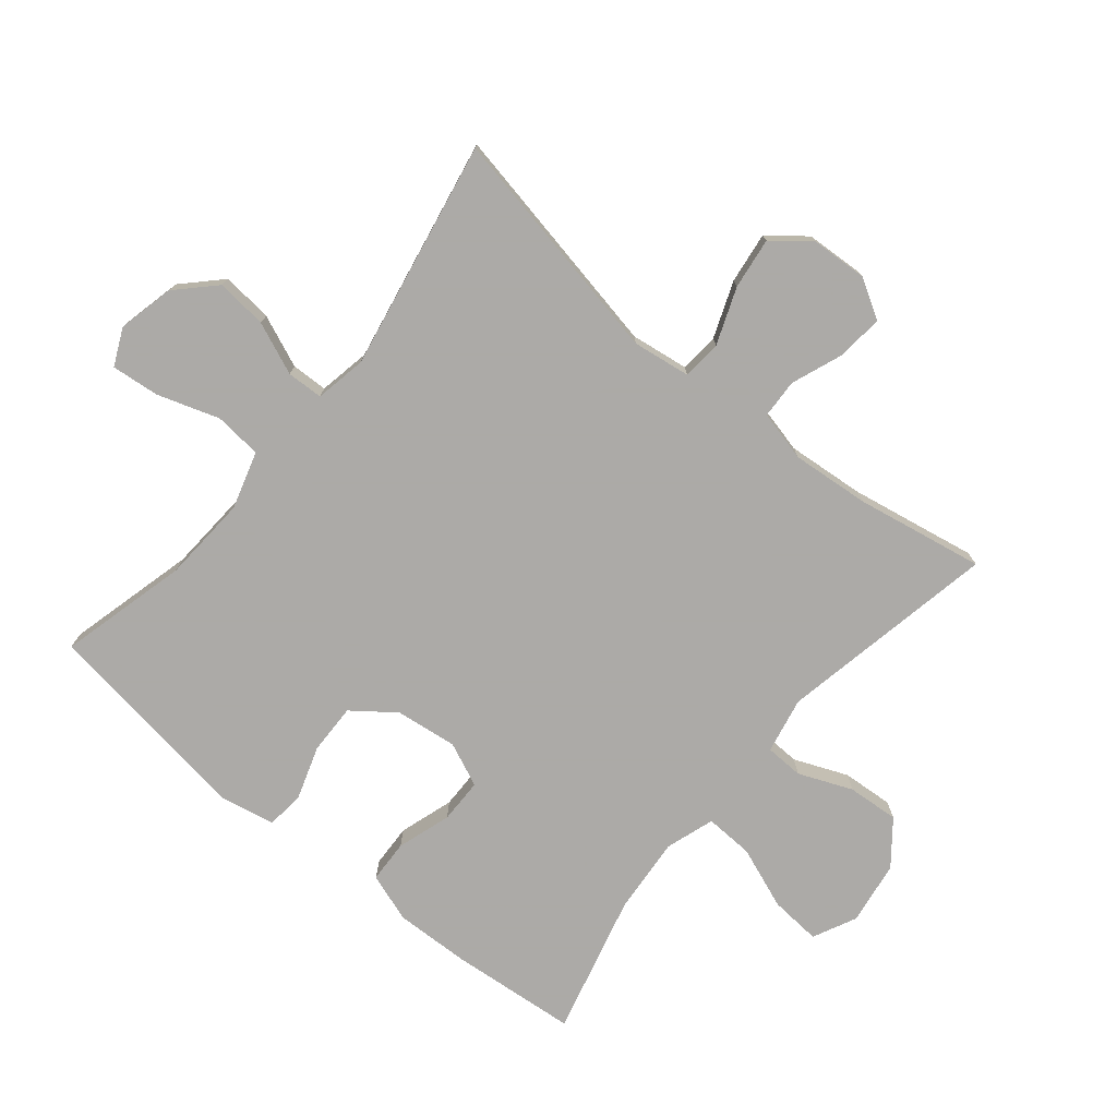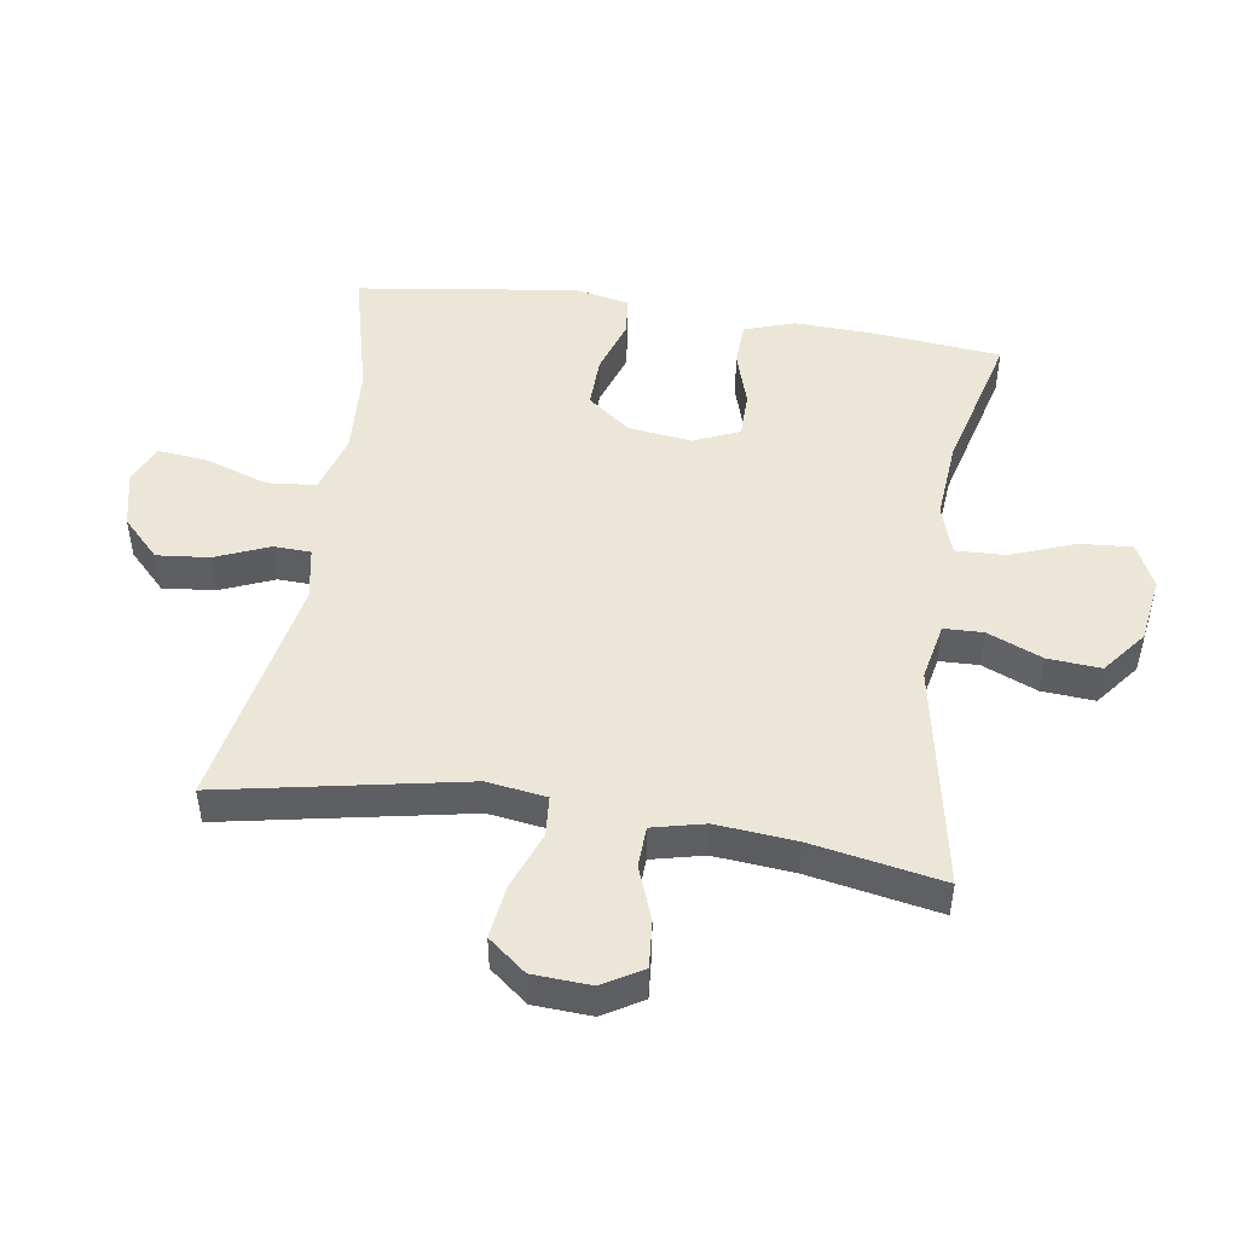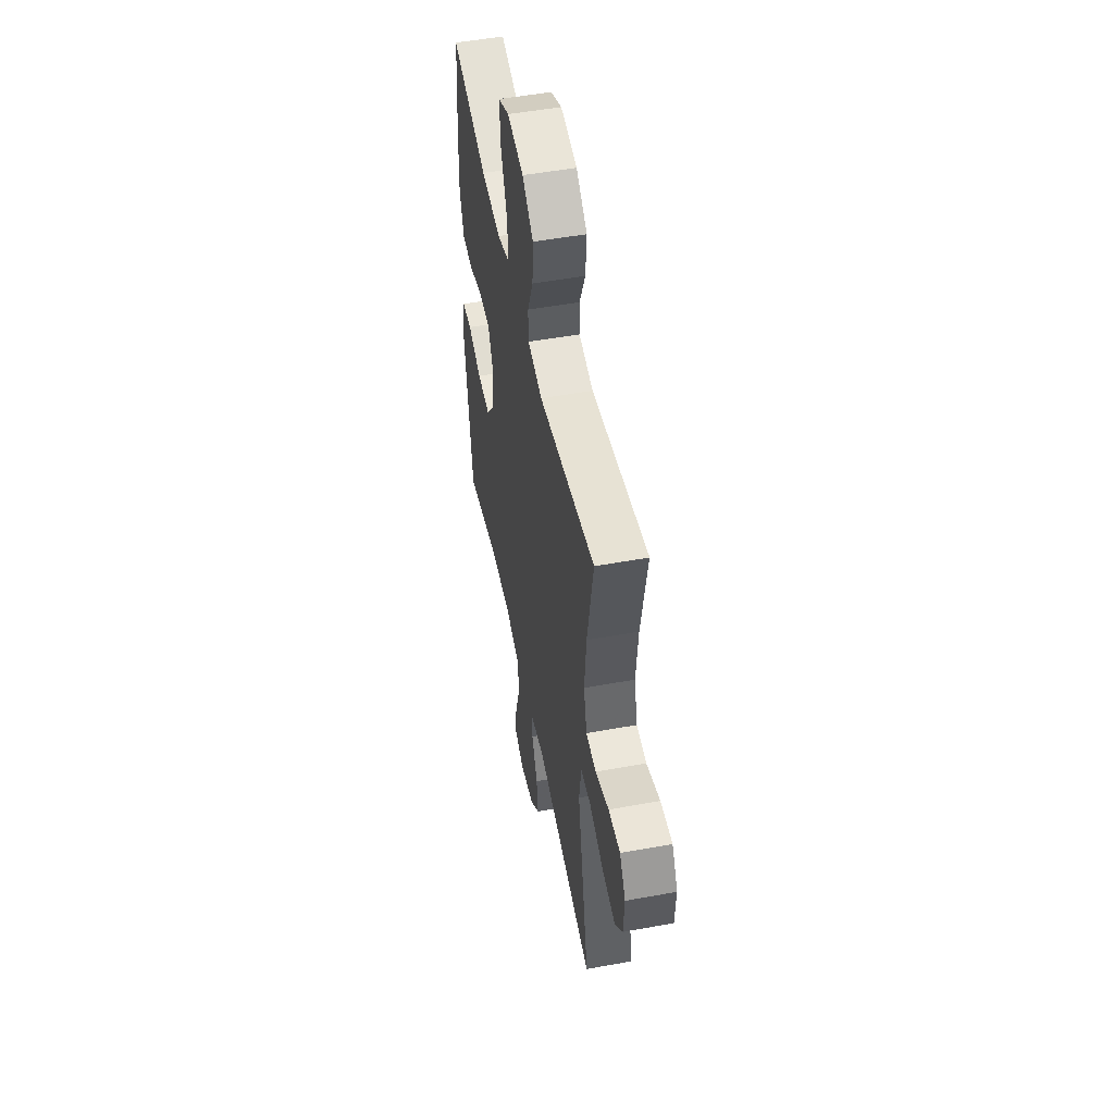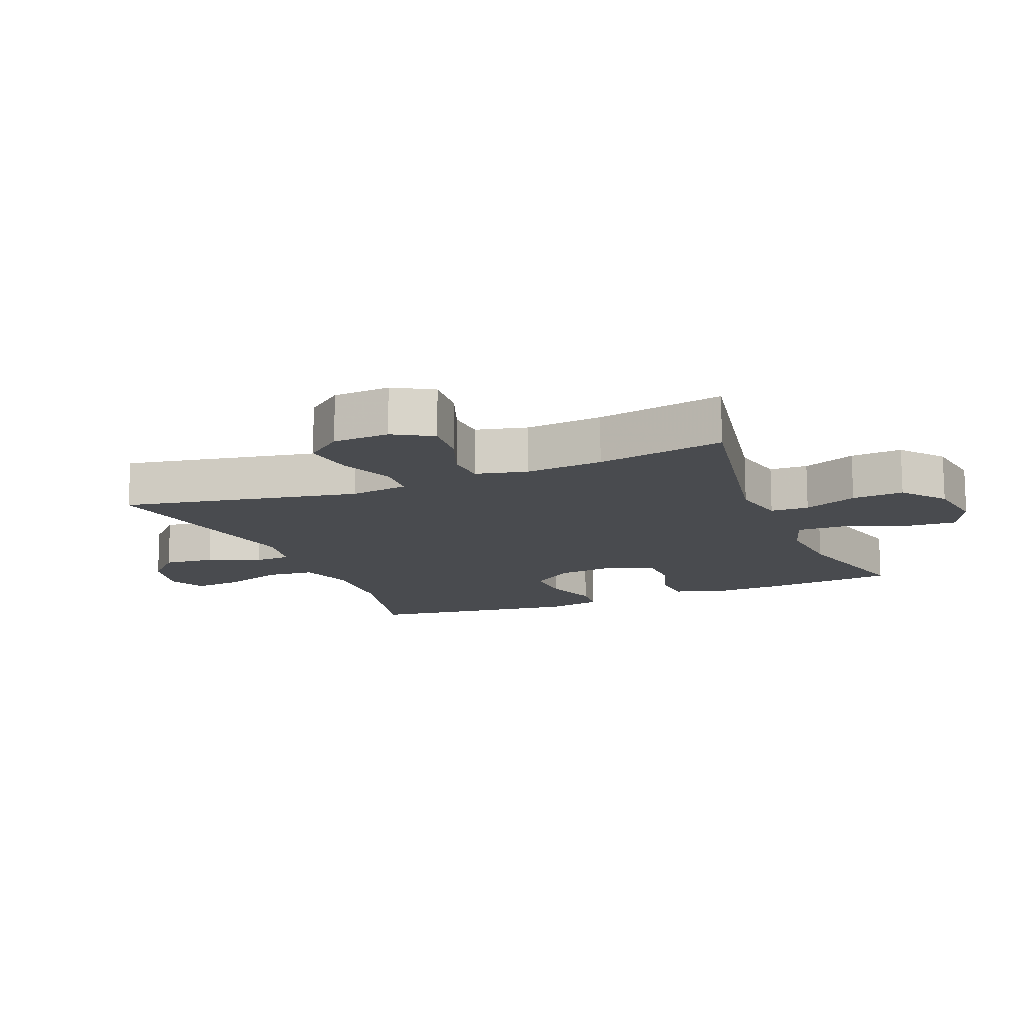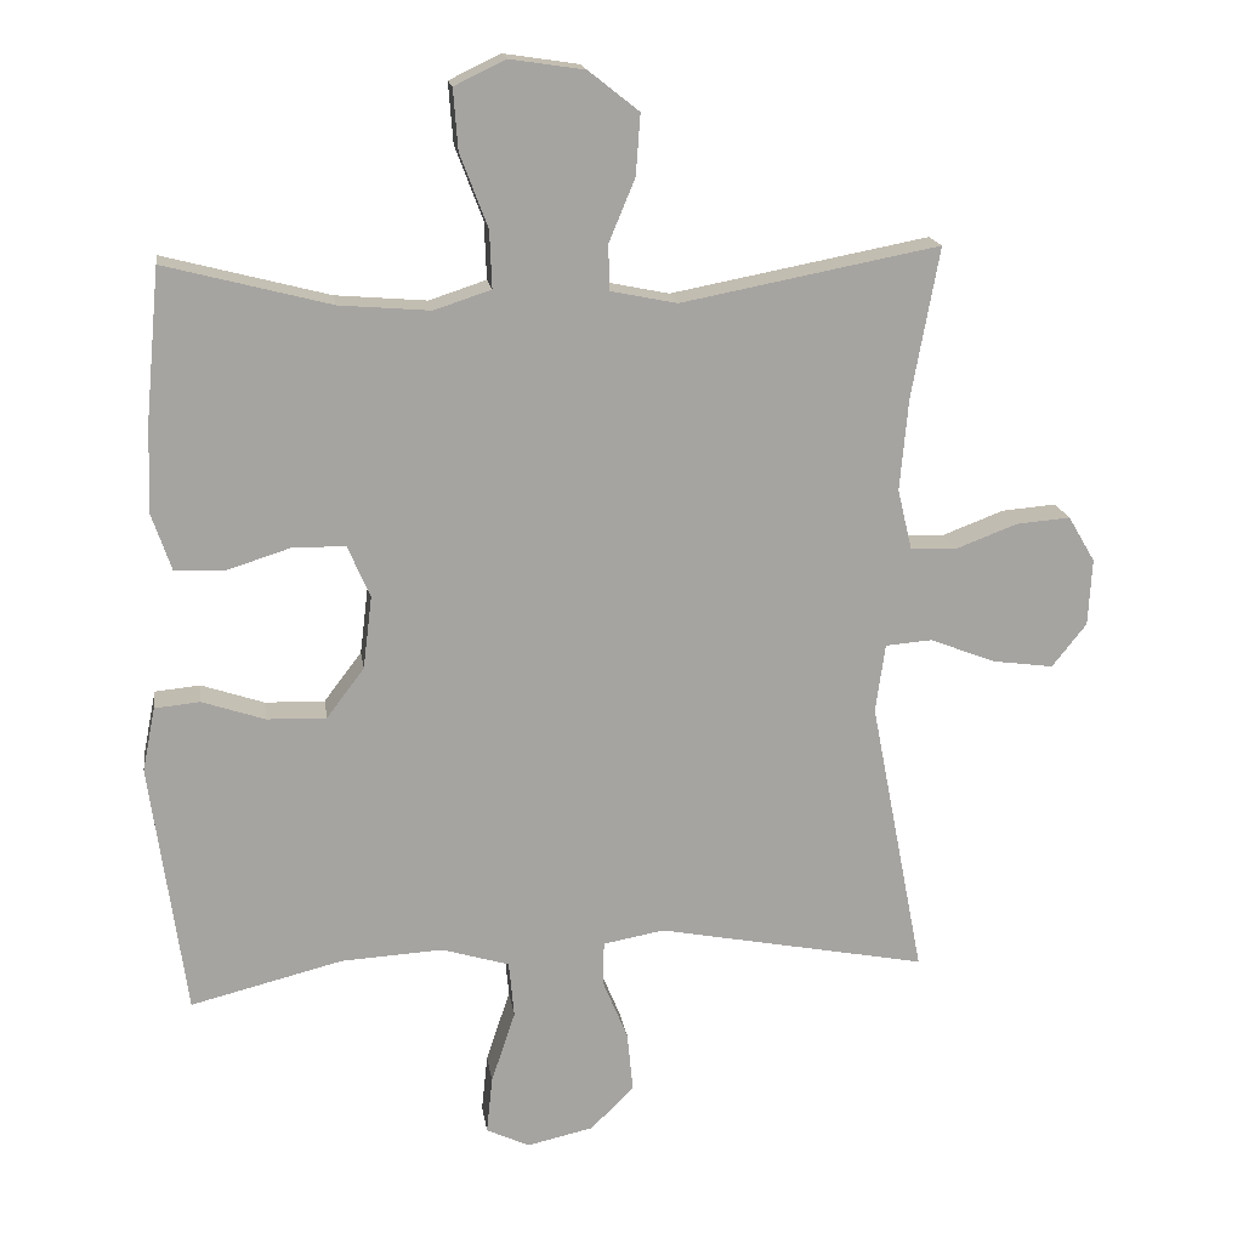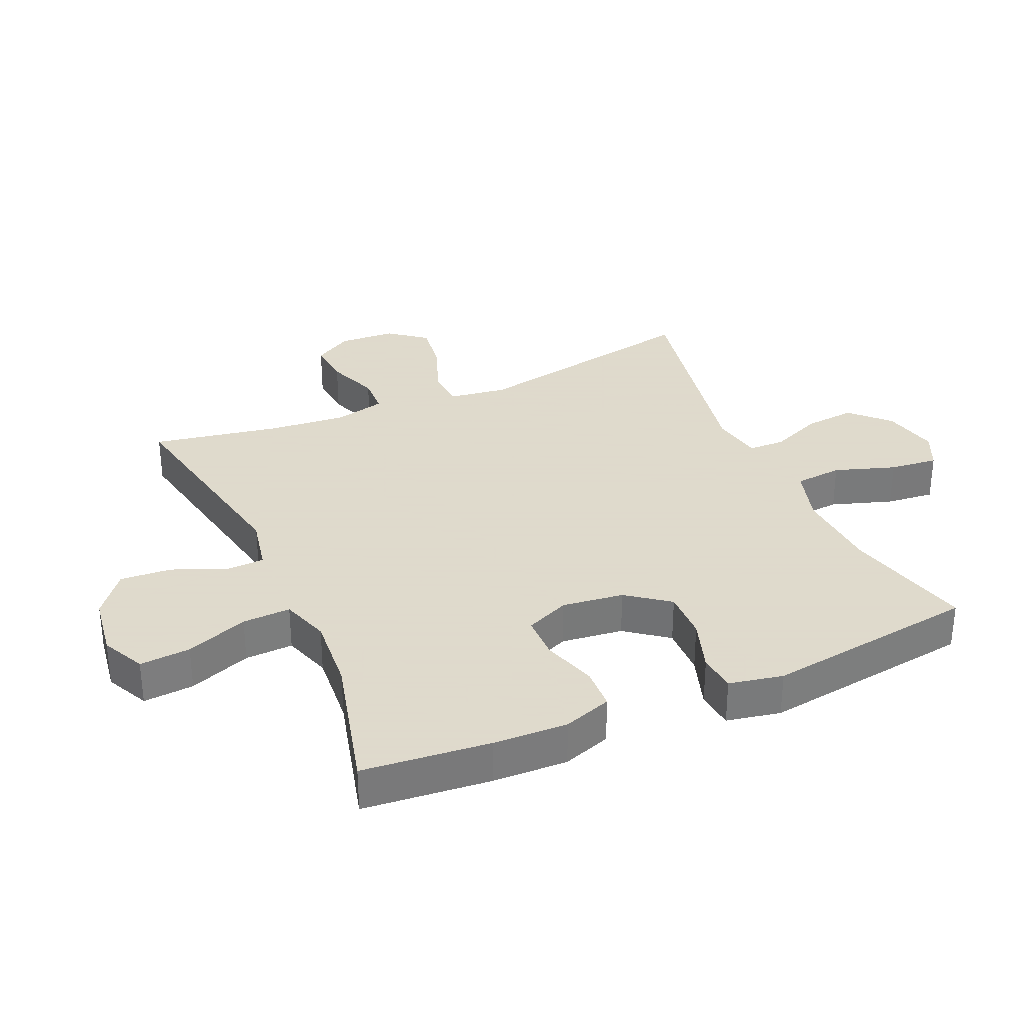
<metadata>
{"format":"obj","ext":"obj","renderer":"f3d","projection":"perspective","resolution":1024,"background":"white","views":[{"elev":-76.0,"azim":-129.6,"up":"+Y"},{"elev":48.7,"azim":-81.3,"up":"+Y"},{"elev":51.5,"azim":-101.2,"up":"+Z"},{"elev":-13.7,"azim":-67.7,"up":"+Y"},{"elev":16.9,"azim":171.8,"up":"+Z"},{"elev":32.4,"azim":66.2,"up":"+Y"}]}
</metadata>
<code>
v 0.5 0.07 -0.5
v 0.298 0.07 -0.449
v 0.162 0.07 -0.441
v 0.072 0.07 -0.468
v 0.065 0.07 -0.543
v 0.097 0.07 -0.639
v 0.105 0.07 -0.715
v 0.047 0.07 -0.742
v -0.041 0.07 -0.722
v -0.099 0.07 -0.665
v -0.091 0.07 -0.585
v -0.057 0.07 -0.503
v -0.059 0.07 -0.446
v -0.14 0.07 -0.431
v -0.5 0.07 -0.5
v -0.428 0.07 -0.128
v -0.441 0.07 -0.037
v -0.503 0.07 -0.032
v -0.591 0.07 -0.066
v -0.672 0.07 -0.077
v -0.718 0.07 -0.019
v -0.723 0.07 0.07
v -0.687 0.07 0.131
v -0.615 0.07 0.125
v -0.533 0.07 0.094
v -0.471 0.07 0.097
v -0.452 0.07 0.177
v -0.463 0.07 0.299
v -0.5 0.07 0.5
v -0.156 0.07 0.434
v -0.068 0.07 0.452
v -0.066 0.07 0.512
v -0.101 0.07 0.596
v -0.107 0.07 0.677
v -0.04 0.07 0.73
v 0.06 0.07 0.745
v 0.128 0.07 0.712
v 0.122 0.07 0.632
v 0.085 0.07 0.534
v 0.082 0.07 0.458
v 0.158 0.07 0.433
v 0.279 0.07 0.443
v 0.5 0.07 0.5
v 0.519 0.07 0.299
v 0.523 0.07 0.182
v 0.497 0.07 0.106
v 0.43 0.07 0.103
v 0.345 0.07 0.13
v 0.275 0.07 0.129
v 0.245 0.07 0.06
v 0.257 0.07 -0.037
v 0.307 0.07 -0.103
v 0.386 0.07 -0.101
v 0.47 0.07 -0.073
v 0.53 0.07 -0.079
v 0.547 0.07 -0.164
v 0.5 0 -0.5
v 0.298 0 -0.449
v 0.162 0 -0.441
v 0.072 0 -0.468
v 0.065 0 -0.543
v 0.097 0 -0.639
v 0.105 0 -0.715
v 0.047 0 -0.742
v -0.041 0 -0.722
v -0.099 0 -0.665
v -0.091 0 -0.585
v -0.057 0 -0.503
v -0.059 0 -0.446
v -0.14 0 -0.431
v -0.5 0 -0.5
v -0.428 0 -0.128
v -0.441 0 -0.037
v -0.503 0 -0.032
v -0.591 0 -0.066
v -0.672 0 -0.077
v -0.718 0 -0.019
v -0.723 0 0.07
v -0.687 0 0.131
v -0.615 0 0.125
v -0.533 0 0.094
v -0.471 0 0.097
v -0.452 0 0.177
v -0.463 0 0.299
v -0.5 0 0.5
v -0.156 0 0.434
v -0.068 0 0.452
v -0.066 0 0.512
v -0.101 0 0.596
v -0.107 0 0.677
v -0.04 0 0.73
v 0.06 0 0.745
v 0.128 0 0.712
v 0.122 0 0.632
v 0.085 0 0.534
v 0.082 0 0.458
v 0.158 0 0.433
v 0.279 0 0.443
v 0.5 0 0.5
v 0.519 0 0.299
v 0.523 0 0.182
v 0.497 0 0.106
v 0.43 0 0.103
v 0.345 0 0.13
v 0.275 0 0.129
v 0.245 0 0.06
v 0.257 0 -0.037
v 0.307 0 -0.103
v 0.386 0 -0.101
v 0.47 0 -0.073
v 0.53 0 -0.079
v 0.547 0 -0.164
f 53 54 55 56
f 52 53 56 1
f 51 52 1 2
f 50 51 2 3
f 45 46 47 48
f 45 48 49
f 42 43 44 45
f 41 42 45 49
f 40 41 49 50
f 36 37 38 39
f 36 39 40
f 35 36 40
f 32 33 34 35
f 31 32 35 40
f 30 31 40 50
f 28 29 30 50
f 22 23 24 25
f 22 25 26
f 21 22 26
f 18 19 20 21
f 18 21 26
f 17 18 26
f 14 15 16
f 13 14 16 17
f 9 10 11 12
f 9 12 13
f 8 9 13
f 5 6 7 8
f 5 8 13
f 4 5 13 17
f 27 28 50 3
f 17 26 27
f 3 4 17 27
f 112 111 110 109
f 57 112 109 108
f 58 57 108 107
f 59 58 107 106
f 104 103 102 101
f 105 104 101
f 101 100 99 98
f 105 101 98 97
f 106 105 97 96
f 95 94 93 92
f 96 95 92
f 96 92 91
f 91 90 89 88
f 96 91 88 87
f 106 96 87 86
f 106 86 85 84
f 81 80 79 78
f 82 81 78
f 82 78 77
f 77 76 75 74
f 82 77 74
f 82 74 73
f 72 71 70
f 73 72 70 69
f 68 67 66 65
f 69 68 65
f 69 65 64
f 64 63 62 61
f 69 64 61
f 73 69 61 60
f 59 106 84 83
f 83 82 73
f 83 73 60 59
f 1 57 58 2
f 2 58 59 3
f 3 59 60 4
f 4 60 61 5
f 5 61 62 6
f 6 62 63 7
f 7 63 64 8
f 8 64 65 9
f 9 65 66 10
f 10 66 67 11
f 11 67 68 12
f 12 68 69 13
f 13 69 70 14
f 14 70 71 15
f 15 71 72 16
f 16 72 73 17
f 17 73 74 18
f 18 74 75 19
f 19 75 76 20
f 20 76 77 21
f 21 77 78 22
f 22 78 79 23
f 23 79 80 24
f 24 80 81 25
f 25 81 82 26
f 26 82 83 27
f 27 83 84 28
f 28 84 85 29
f 29 85 86 30
f 30 86 87 31
f 31 87 88 32
f 32 88 89 33
f 33 89 90 34
f 34 90 91 35
f 35 91 92 36
f 36 92 93 37
f 37 93 94 38
f 38 94 95 39
f 39 95 96 40
f 40 96 97 41
f 41 97 98 42
f 42 98 99 43
f 43 99 100 44
f 44 100 101 45
f 45 101 102 46
f 46 102 103 47
f 47 103 104 48
f 48 104 105 49
f 49 105 106 50
f 50 106 107 51
f 51 107 108 52
f 52 108 109 53
f 53 109 110 54
f 54 110 111 55
f 55 111 112 56
f 56 112 57 1

</code>
